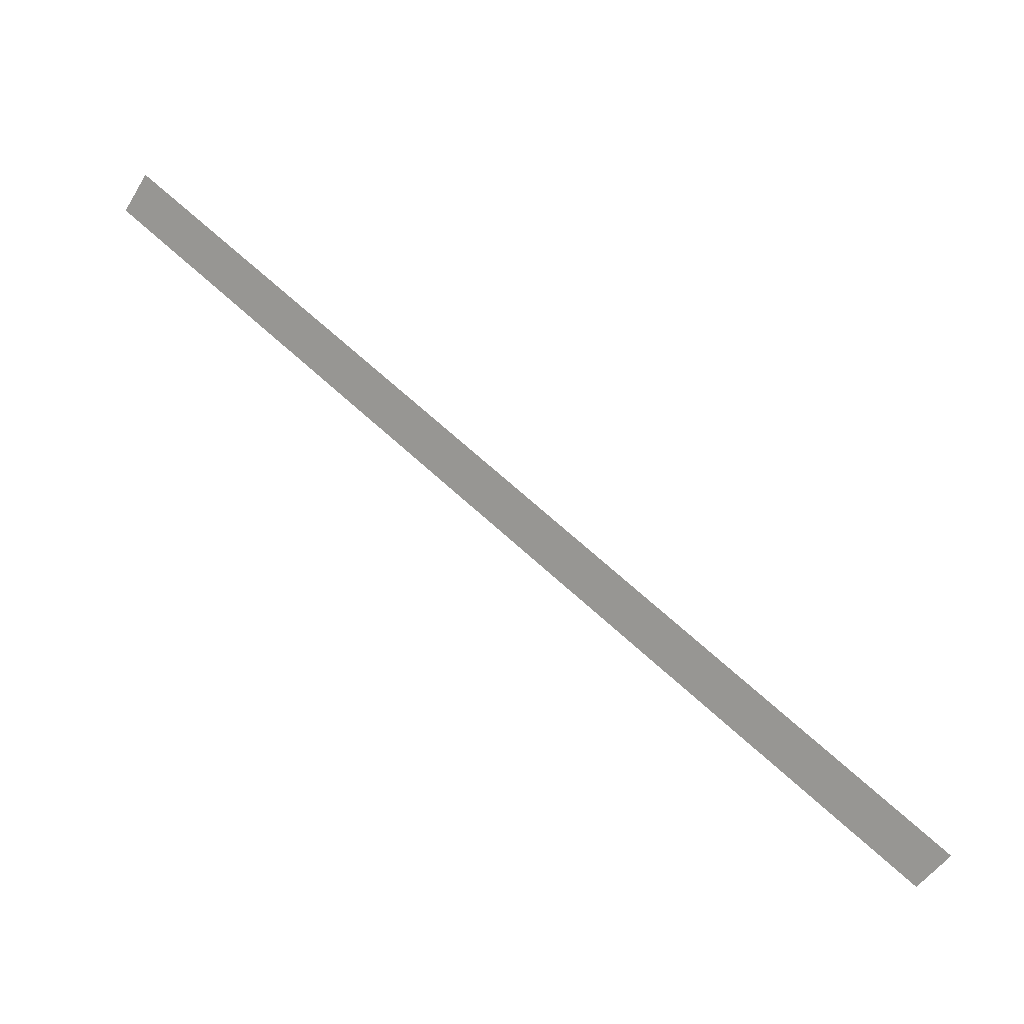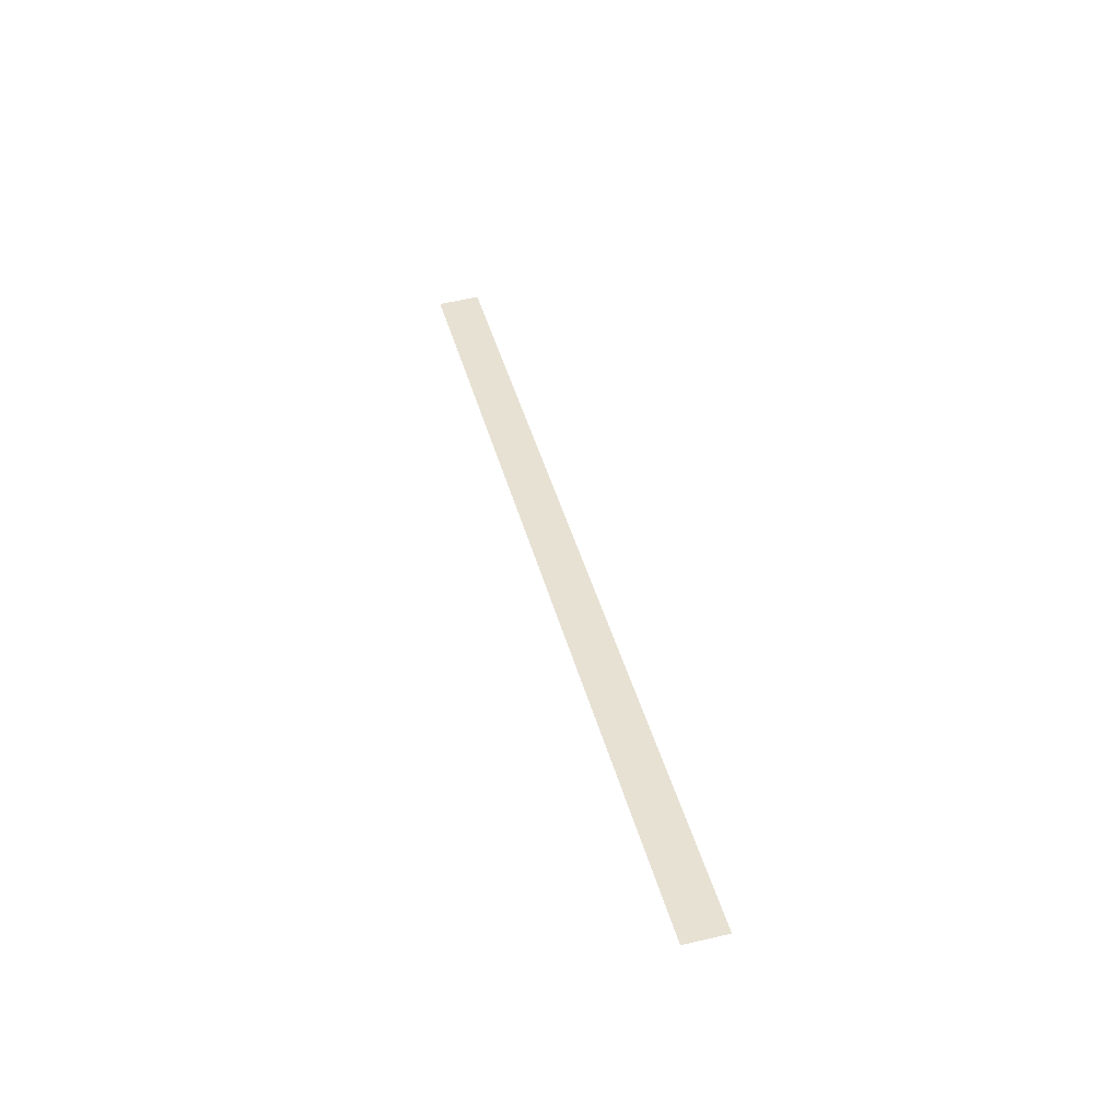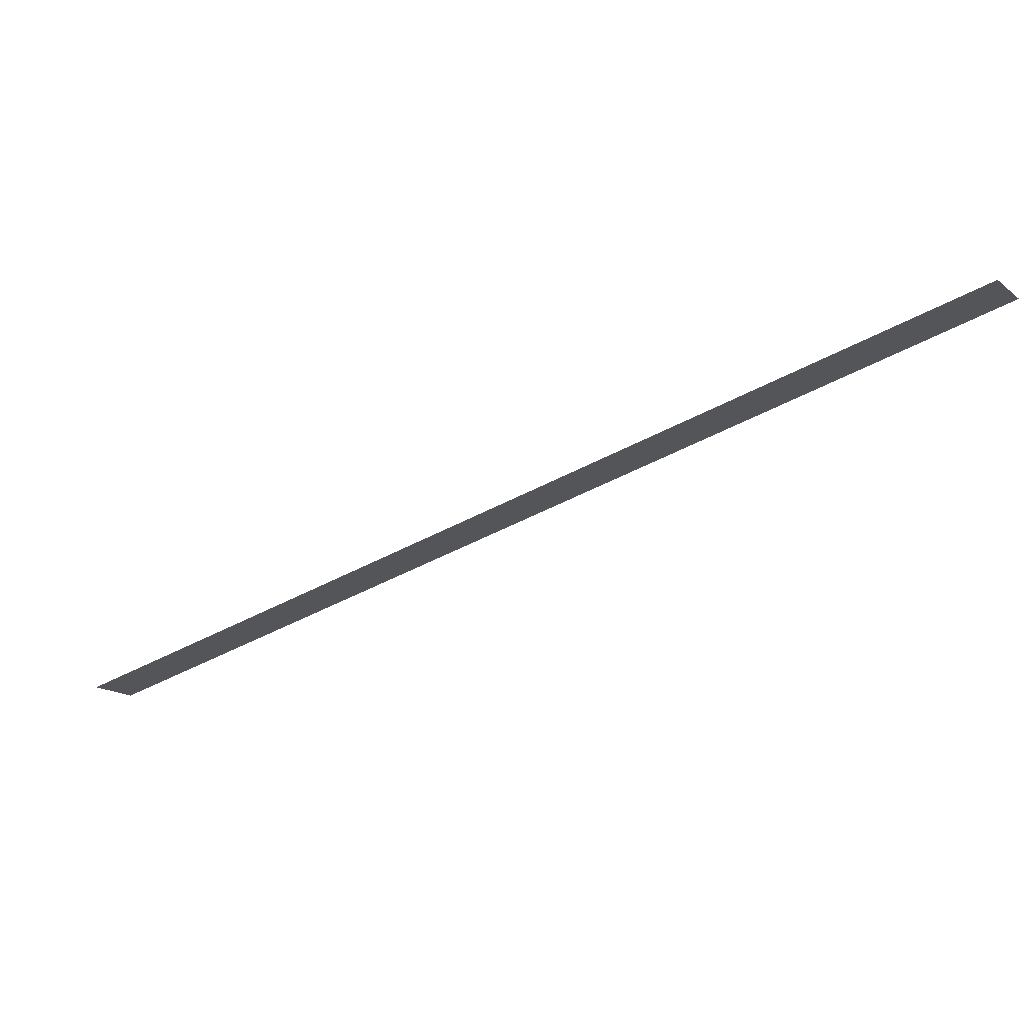
<metadata>
{"format":"obj","ext":"obj","renderer":"f3d","projection":"perspective","resolution":1024,"background":"white","views":[{"elev":14.3,"azim":27.5,"up":"+Z"},{"elev":39.5,"azim":-70.4,"up":"+Y"},{"elev":63.6,"azim":170.4,"up":"+Z"}]}
</metadata>
<code>
v -211.1 0 361.4
v -21.3 0 236.2
v -28.03 0 228.2
v -217 0 353.2
g face_from_component_split_56
f 1 2 3 4

</code>
